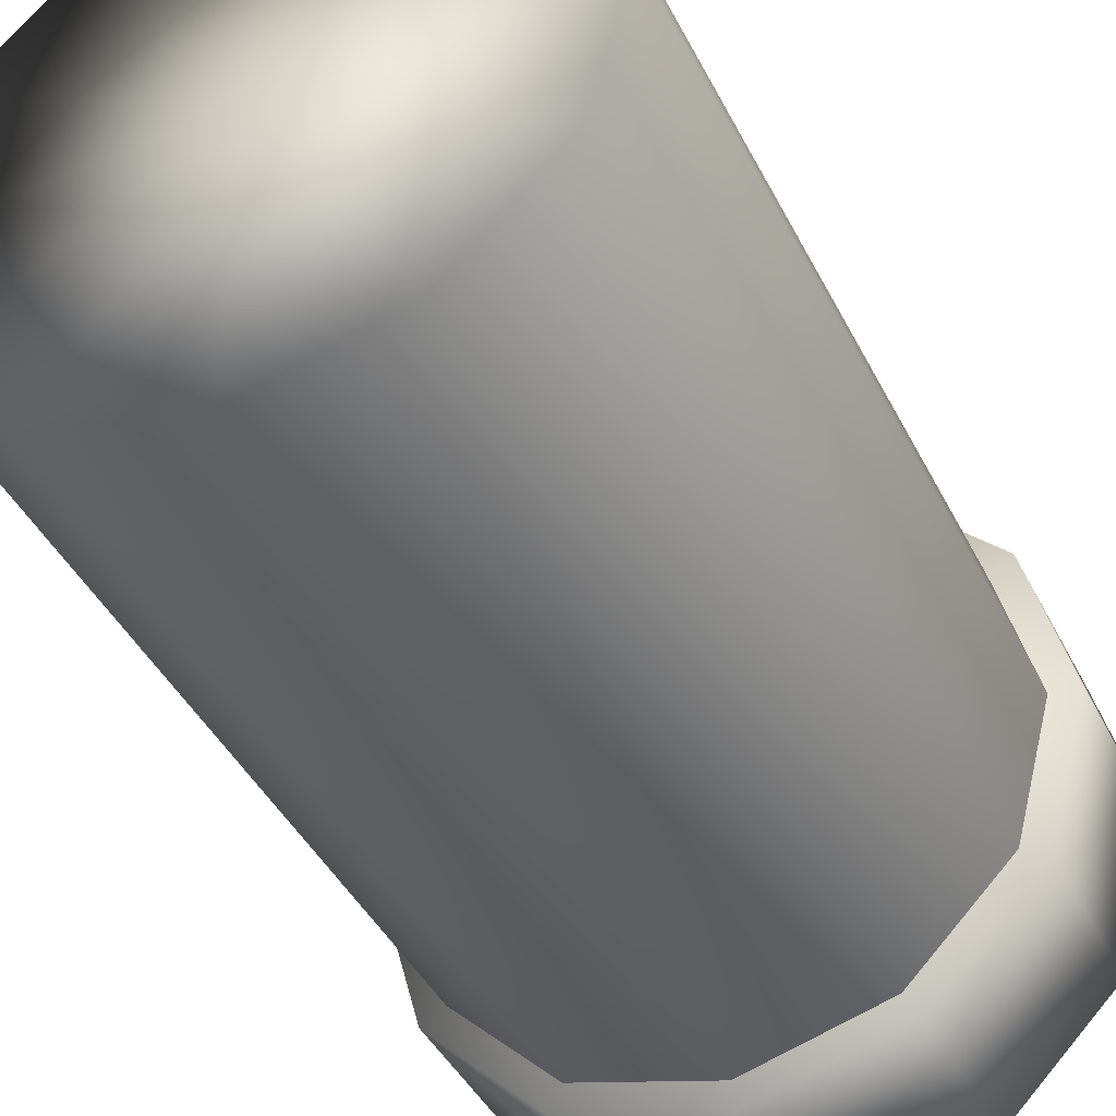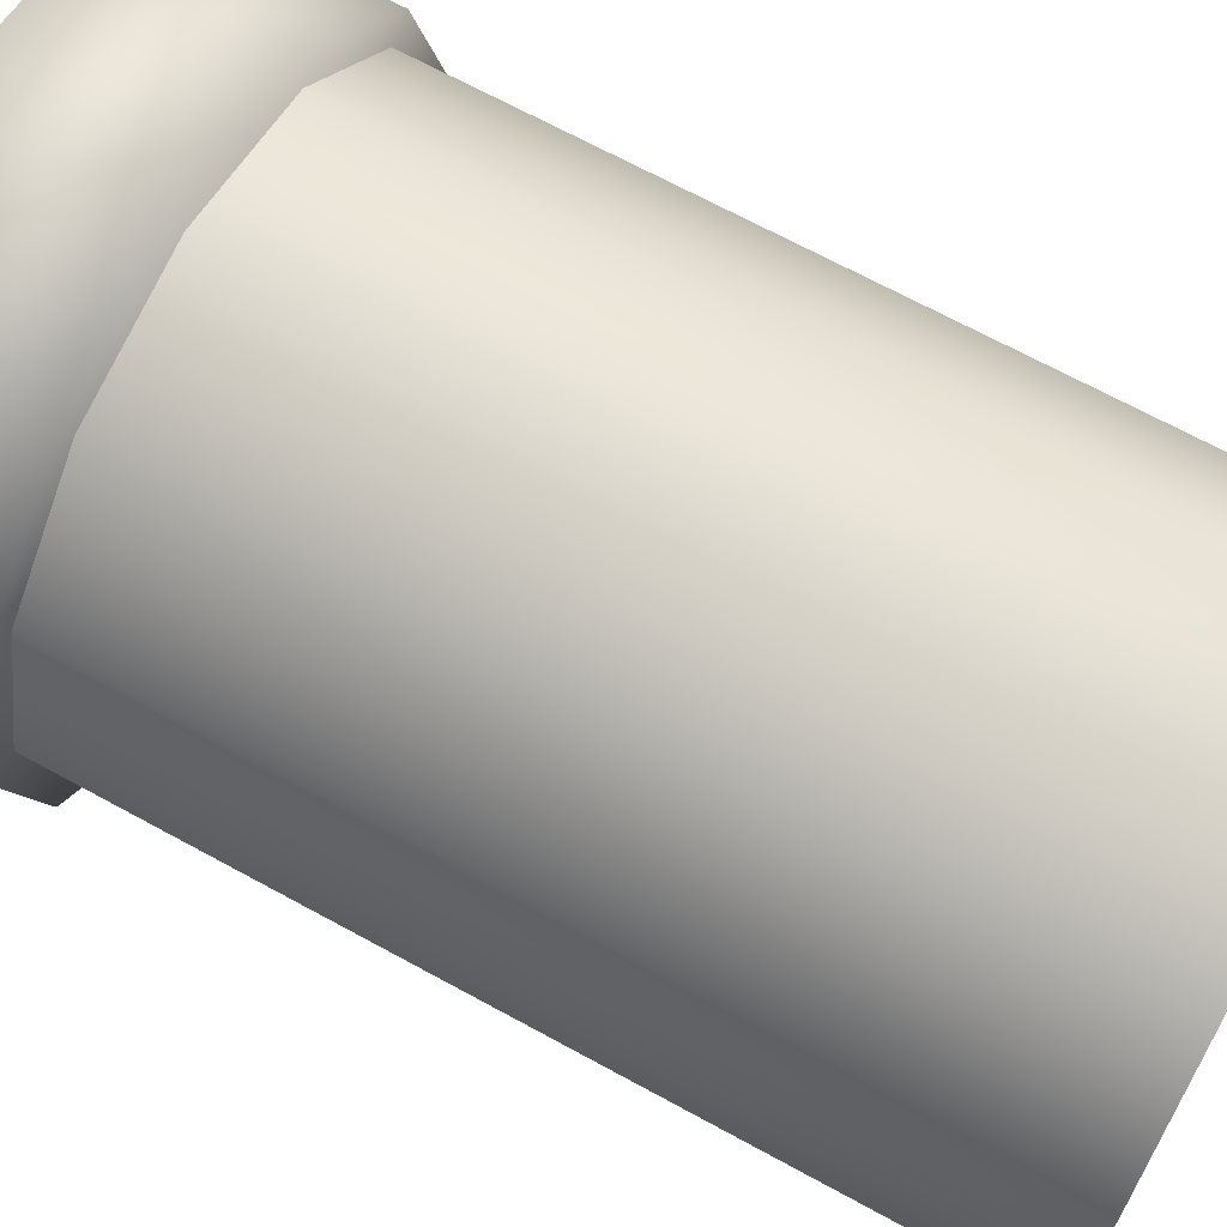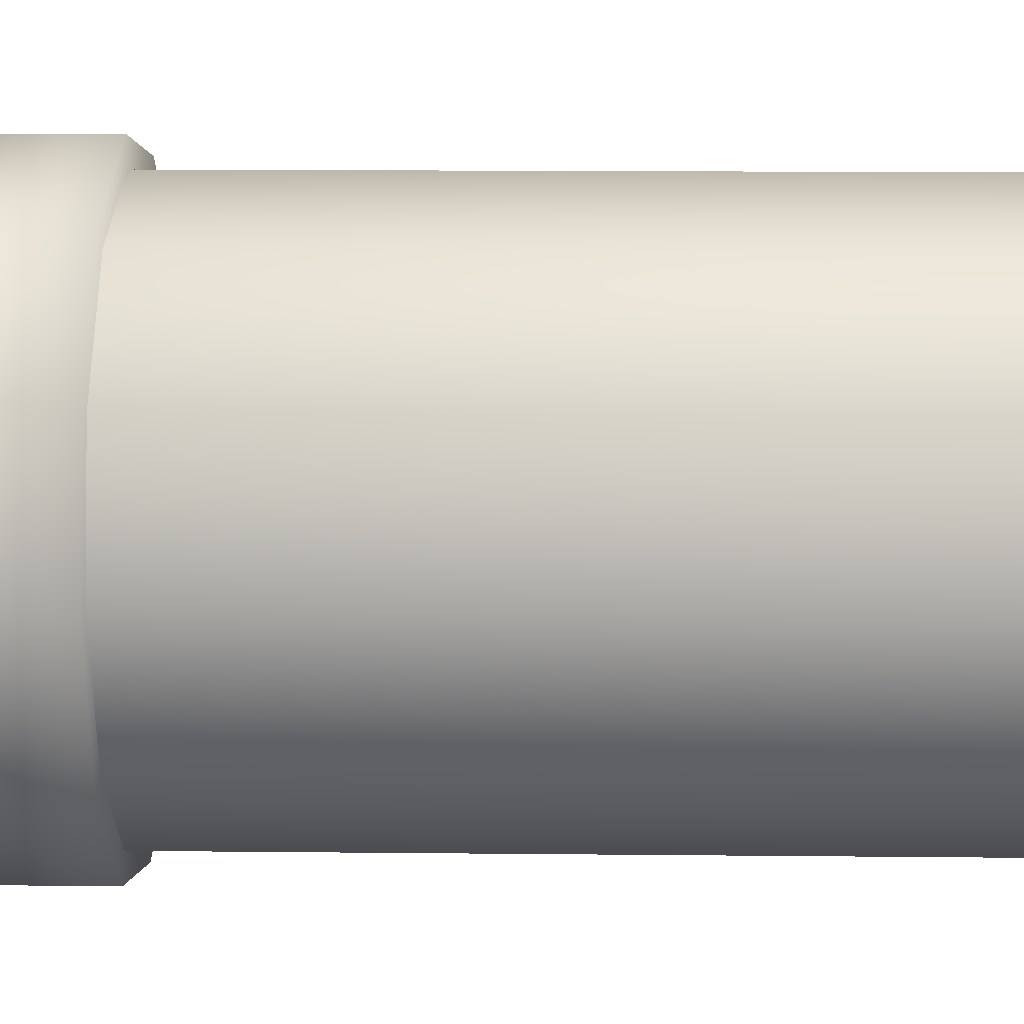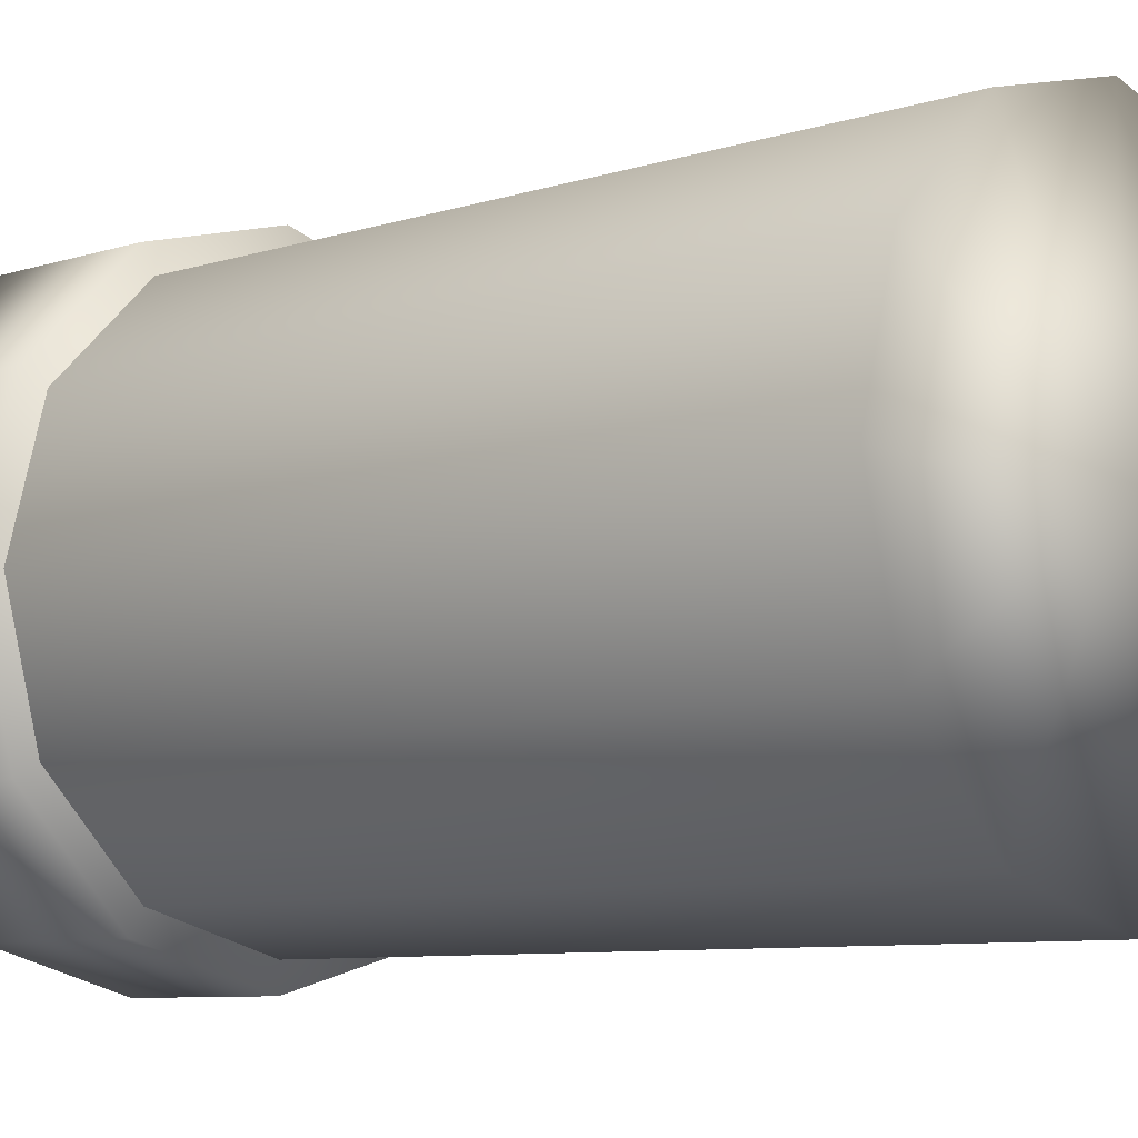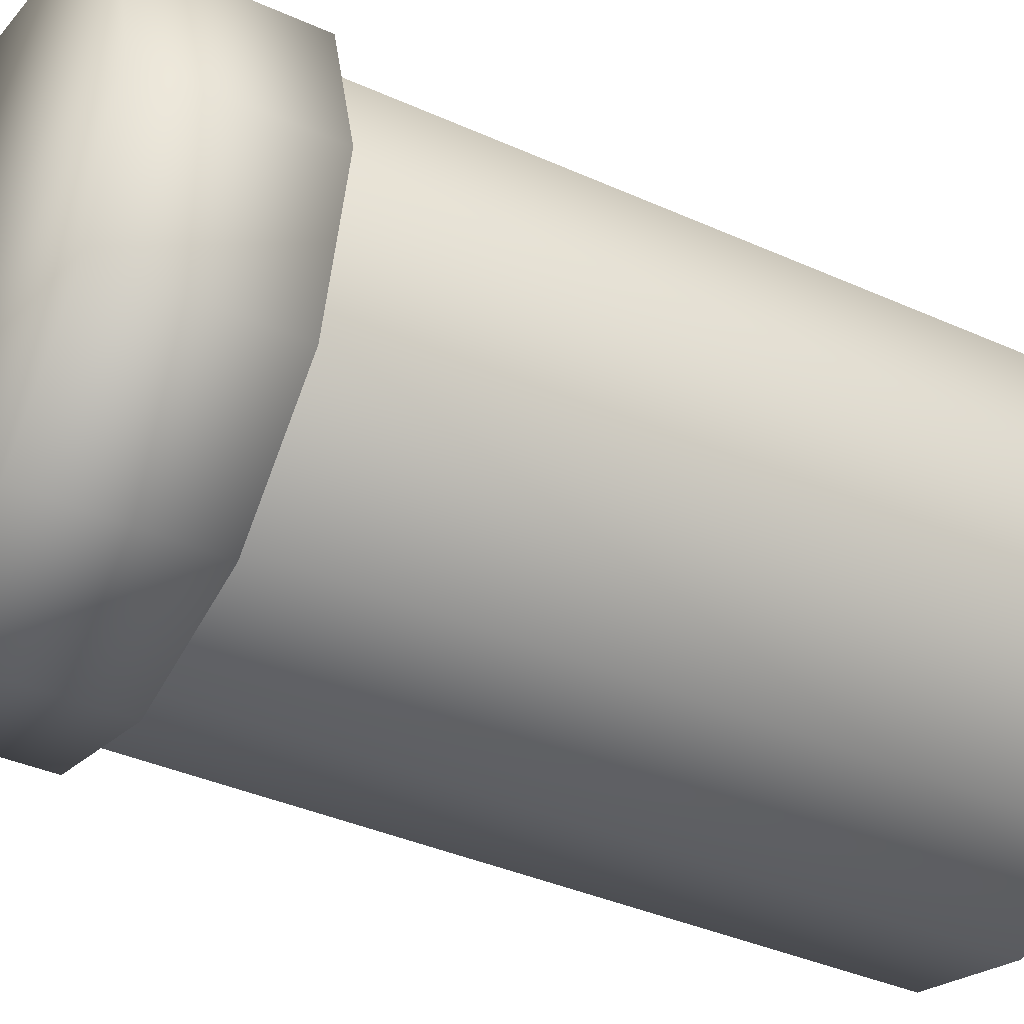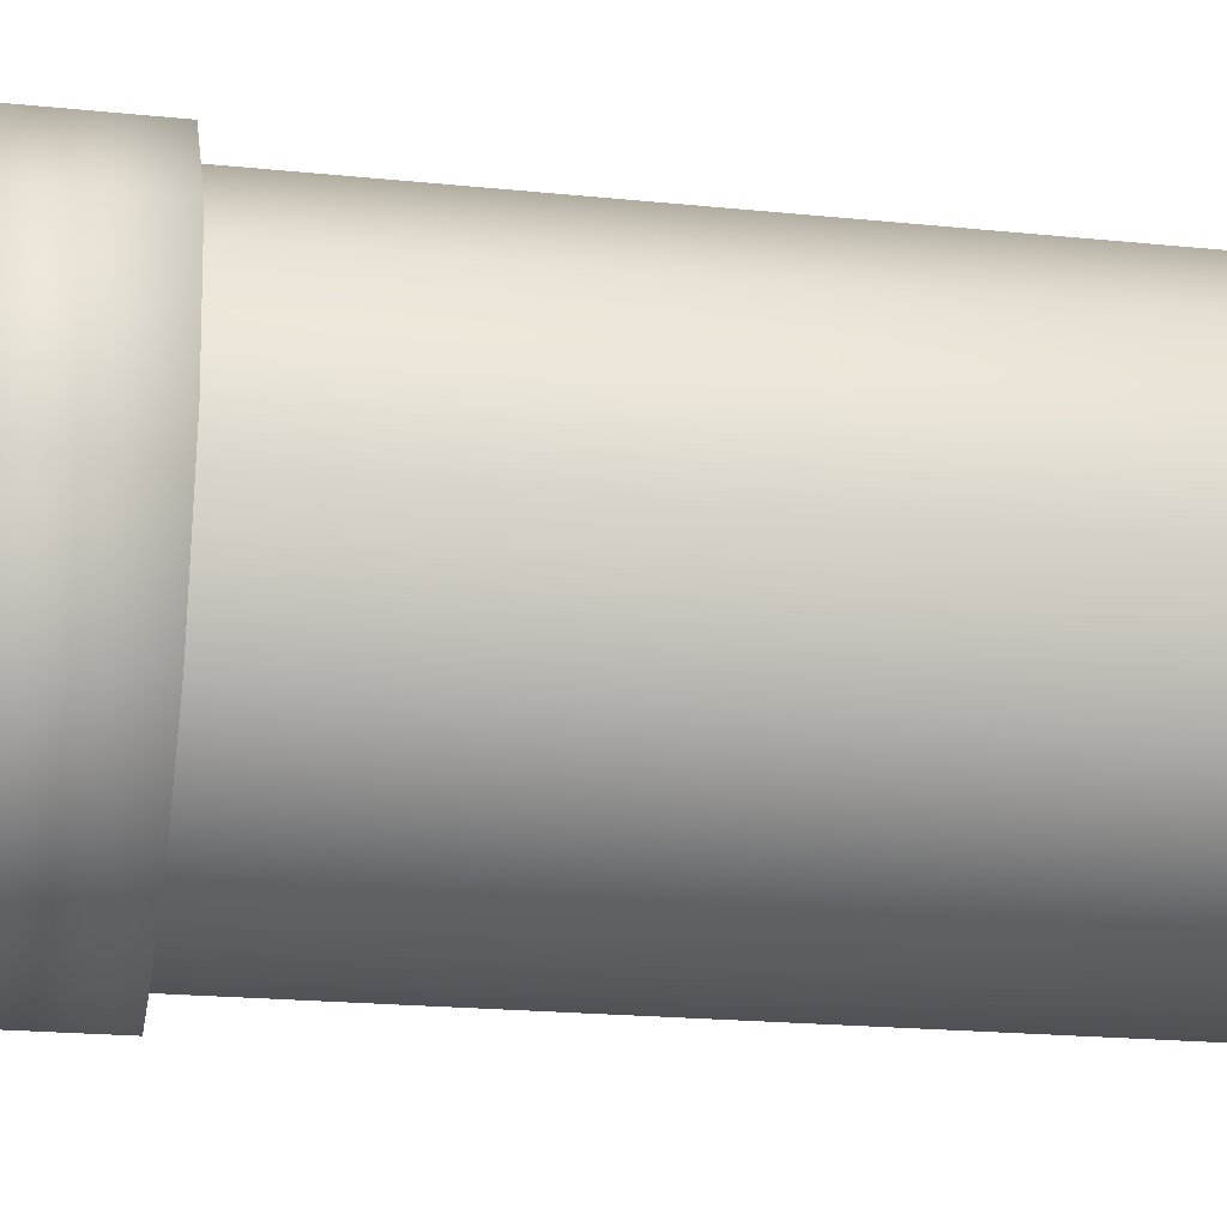
<metadata>
{"format":"obj","ext":"obj","renderer":"f3d","projection":"perspective","resolution":1024,"background":"white","views":[{"elev":-42.6,"azim":25.2,"up":"+Z"},{"elev":68.6,"azim":-61.3,"up":"+Z"},{"elev":15.3,"azim":-88.8,"up":"+Z"},{"elev":-7.9,"azim":-47.9,"up":"+Z"},{"elev":-38.1,"azim":-119.7,"up":"+Z"},{"elev":-20.5,"azim":-100.5,"up":"+Z"}]}
</metadata>
<code>
g default
v 0.866 0.1427 -0.5
v 0.5 0.1427 -0.866
v 0 0.1427 -1
v -0.5 0.1427 -0.866
v -0.866 0.1427 -0.5
v -1 0.1427 0
v -0.866 0.1427 0.5
v -0.5 0.1427 0.866
v 0 0.1427 1
v 0.5 0.1427 0.866
v 0.866 0.1427 0.5
v 1 0.1427 0
v 0.866 3.552 -0.5
v 0.5 3.552 -0.866
v 0 3.552 -1
v -0.5 3.552 -0.866
v -0.866 3.552 -0.5
v -1 3.552 0
v -0.866 3.552 0.5
v -0.5 3.552 0.866
v 0 3.552 1
v 0.5 3.552 0.866
v 0.866 3.552 0.5
v 1 3.552 0
v 0 0.1427 0
v 0 3.552 0
g pills_interior pills
f 1 2 14 13
f 2 3 15 14
f 3 4 16 15
f 4 5 17 16
f 5 6 18 17
f 6 7 19 18
f 7 8 20 19
f 8 9 21 20
f 9 10 22 21
f 10 11 23 22
f 11 12 24 23
f 12 1 13 24
f 2 1 25
f 3 2 25
f 4 3 25
f 5 4 25
f 6 5 25
f 7 6 25
f 8 7 25
f 9 8 25
f 10 9 25
f 11 10 25
f 12 11 25
f 1 12 25
f 13 14 26
f 14 15 26
f 15 16 26
f 16 17 26
f 17 18 26
f 18 19 26
f 19 20 26
f 20 21 26
f 21 22 26
f 22 23 26
f 23 24 26
f 24 13 26
g default
v 1.101 3.241 -0.6357
v 0.6357 3.241 -1.101
v 0 3.241 -1.271
v -0.6357 3.241 -1.101
v -1.101 3.241 -0.6357
v -1.271 3.241 0
v -1.101 3.241 0.6357
v -0.6357 3.241 1.101
v 0 3.241 1.271
v 0.6357 3.241 1.101
v 1.101 3.241 0.6357
v 1.271 3.241 0
v 1.101 3.965 -0.6357
v 0.6357 3.965 -1.101
v 0 3.965 -1.271
v -0.6357 3.965 -1.101
v -1.101 3.965 -0.6357
v -1.271 3.965 0
v -1.101 3.965 0.6357
v -0.6357 3.965 1.101
v 0 3.965 1.271
v 0.6357 3.965 1.101
v 1.101 3.965 0.6357
v 1.271 3.965 0
v 0 3.241 0
v 0 3.965 0
g pills pills_cap
f 27 28 40 39
f 28 29 41 40
f 29 30 42 41
f 30 31 43 42
f 31 32 44 43
f 32 33 45 44
f 33 34 46 45
f 34 35 47 46
f 35 36 48 47
f 36 37 49 48
f 37 38 50 49
f 38 27 39 50
f 28 27 51
f 29 28 51
f 30 29 51
f 31 30 51
f 32 31 51
f 33 32 51
f 34 33 51
f 35 34 51
f 36 35 51
f 37 36 51
f 38 37 51
f 27 38 51
f 39 40 52
f 40 41 52
f 41 42 52
f 42 43 52
f 43 44 52
f 44 45 52
f 45 46 52
f 46 47 52
f 47 48 52
f 48 49 52
f 49 50 52
f 50 39 52
g default
v 1 0 -0.5775
v 0.5775 0 -1
v 0 0 -1.155
v -0.5775 0 -1
v -1 0 -0.5775
v -1.155 0 0
v -1 0 0.5775
v -0.5775 0 1
v 0 0 1.155
v 0.5775 0 1
v 1 0 0.5775
v 1.155 0 0
v 1 3.476 -0.5775
v 0.5775 3.476 -1
v 0 3.476 -1.155
v -0.5775 3.476 -1
v -1 3.476 -0.5775
v -1.155 3.476 0
v -1 3.476 0.5775
v -0.5775 3.476 1
v 0 3.476 1.155
v 0.5775 3.476 1
v 1 3.476 0.5775
v 1.155 3.476 0
v 0 0 0
v 0 3.476 0
g pills pills_exterior
f 53 54 66 65
f 54 55 67 66
f 55 56 68 67
f 56 57 69 68
f 57 58 70 69
f 58 59 71 70
f 59 60 72 71
f 60 61 73 72
f 61 62 74 73
f 62 63 75 74
f 63 64 76 75
f 64 53 65 76
f 54 53 77
f 55 54 77
f 56 55 77
f 57 56 77
f 58 57 77
f 59 58 77
f 60 59 77
f 61 60 77
f 62 61 77
f 63 62 77
f 64 63 77
f 53 64 77
f 65 66 78
f 66 67 78
f 67 68 78
f 68 69 78
f 69 70 78
f 70 71 78
f 71 72 78
f 72 73 78
f 73 74 78
f 74 75 78
f 75 76 78
f 76 65 78

</code>
